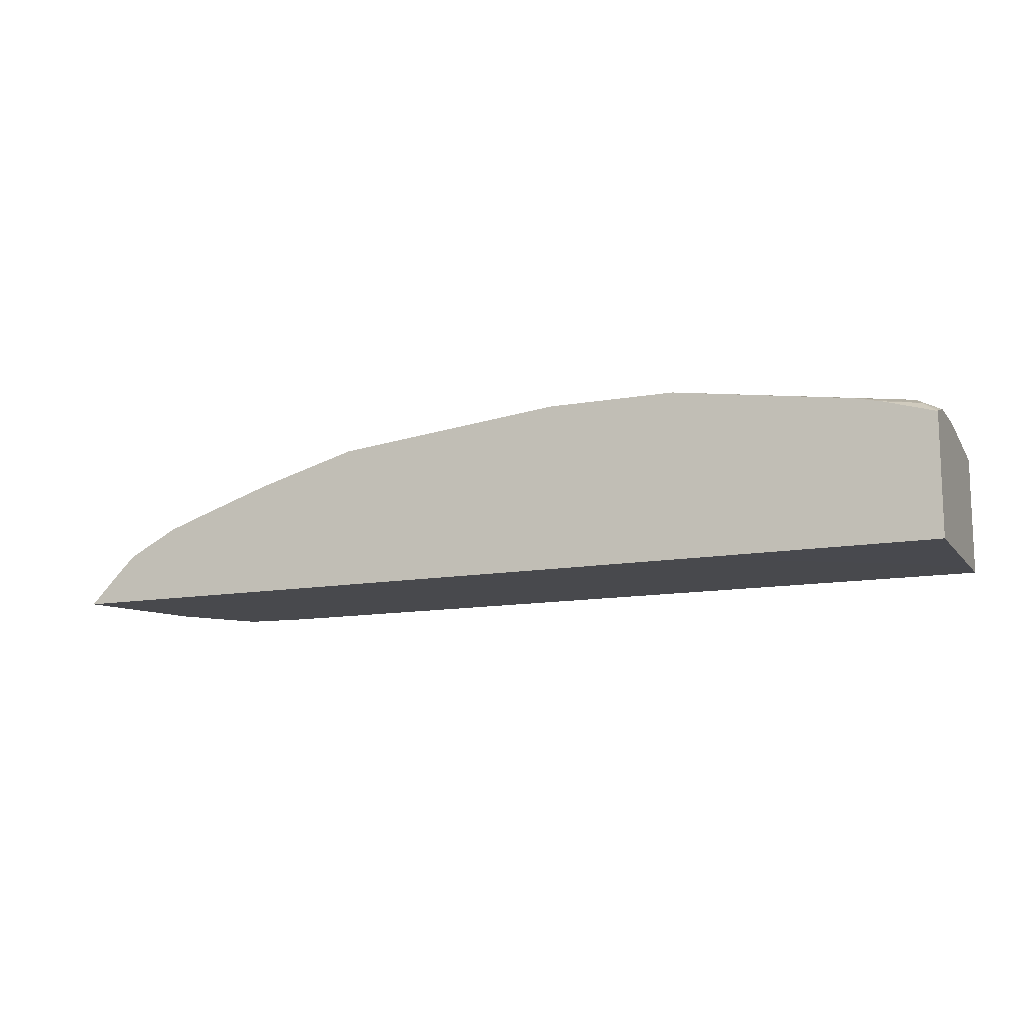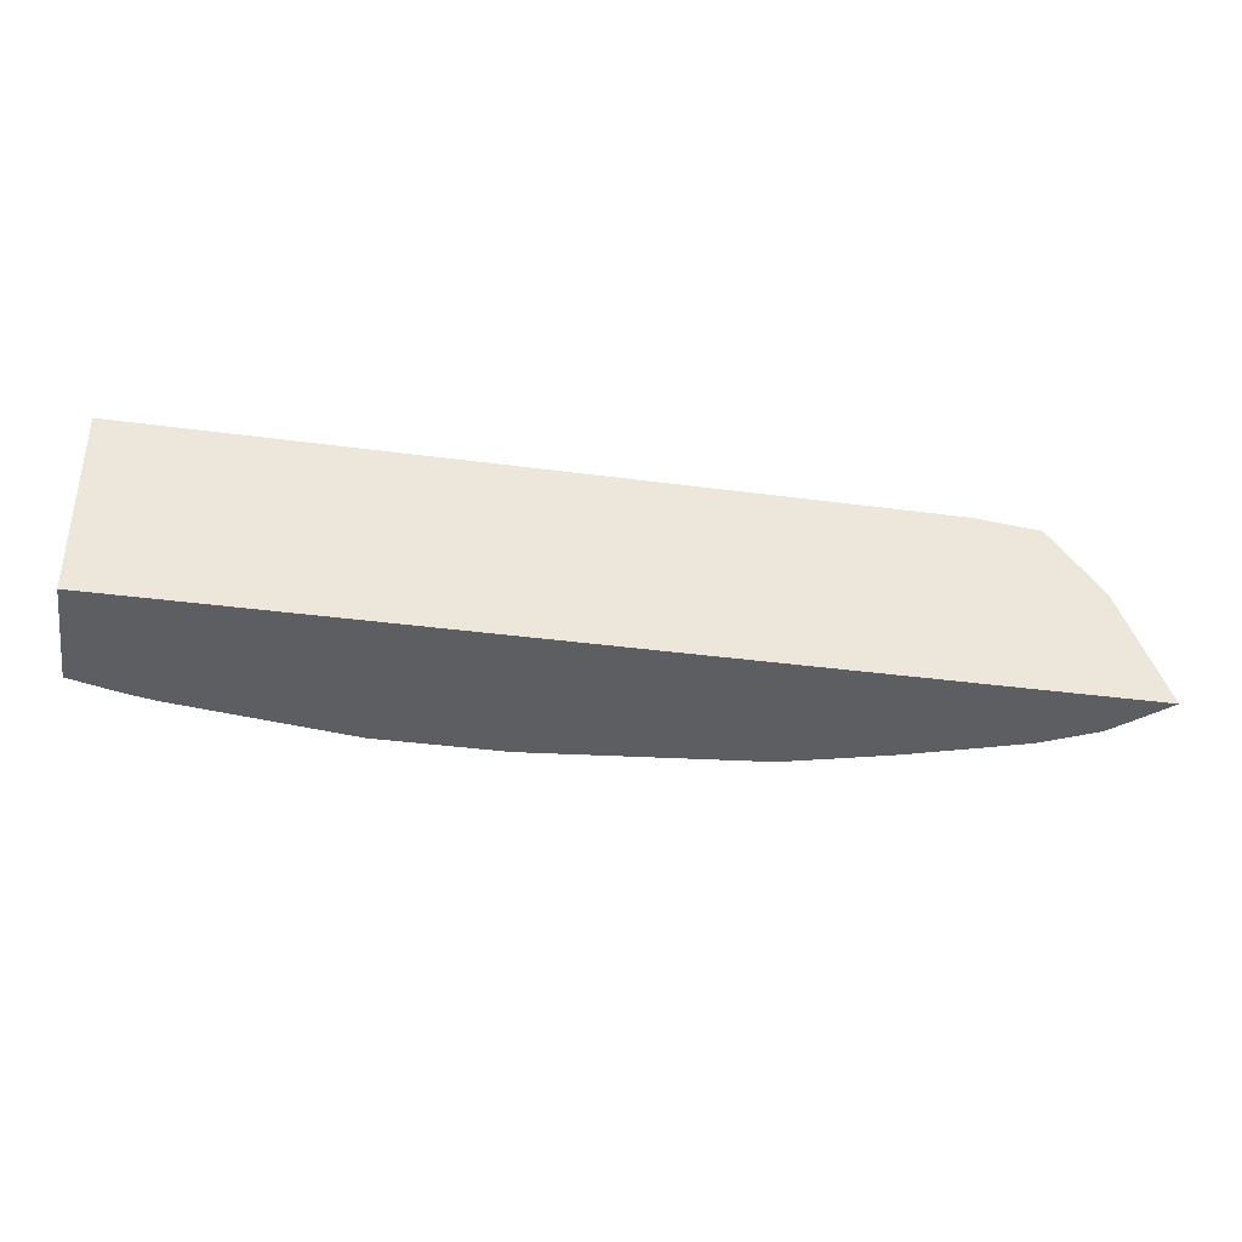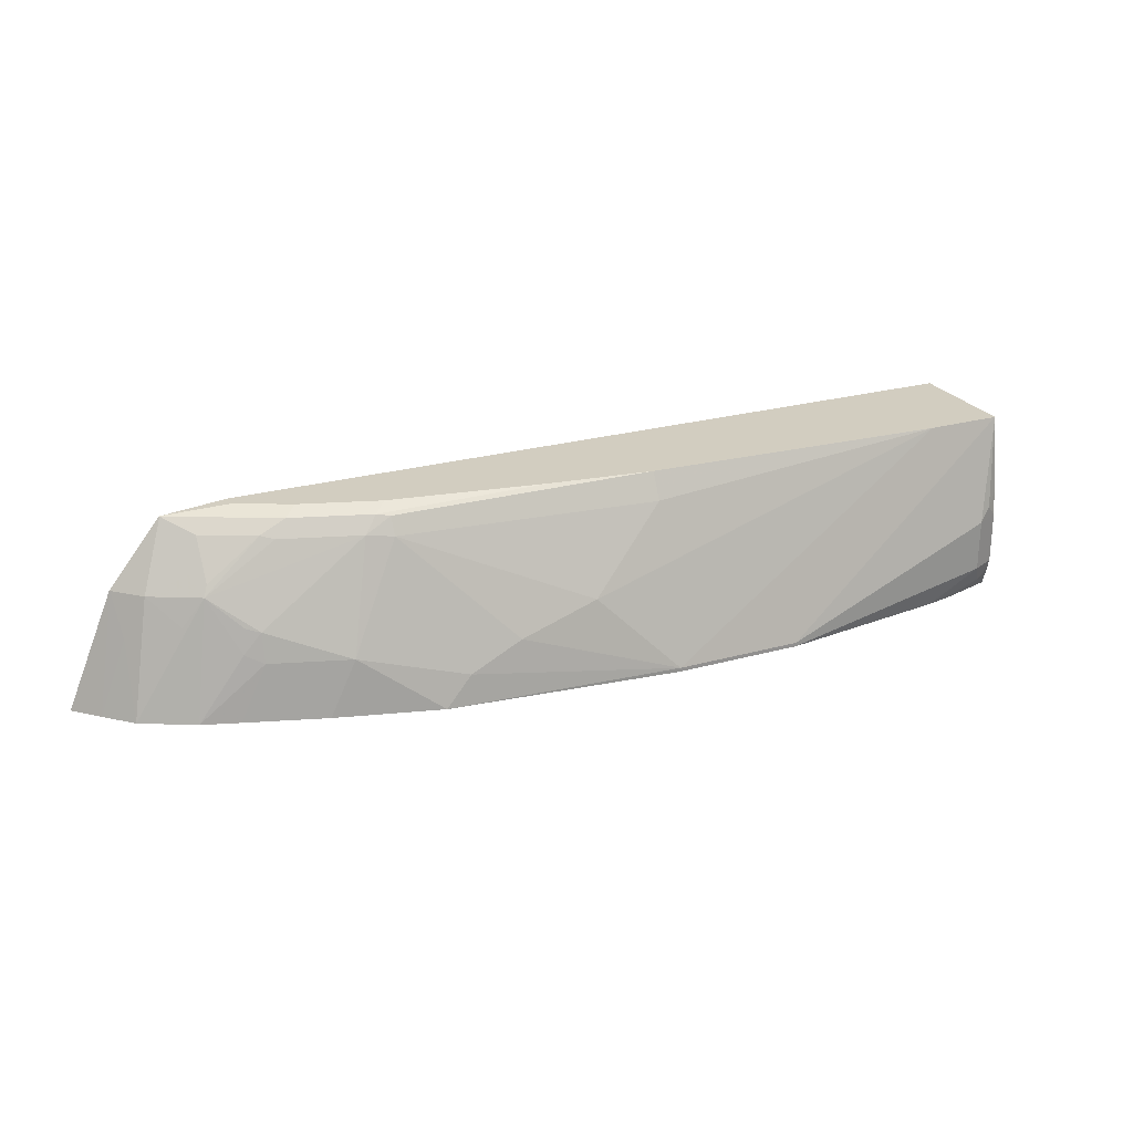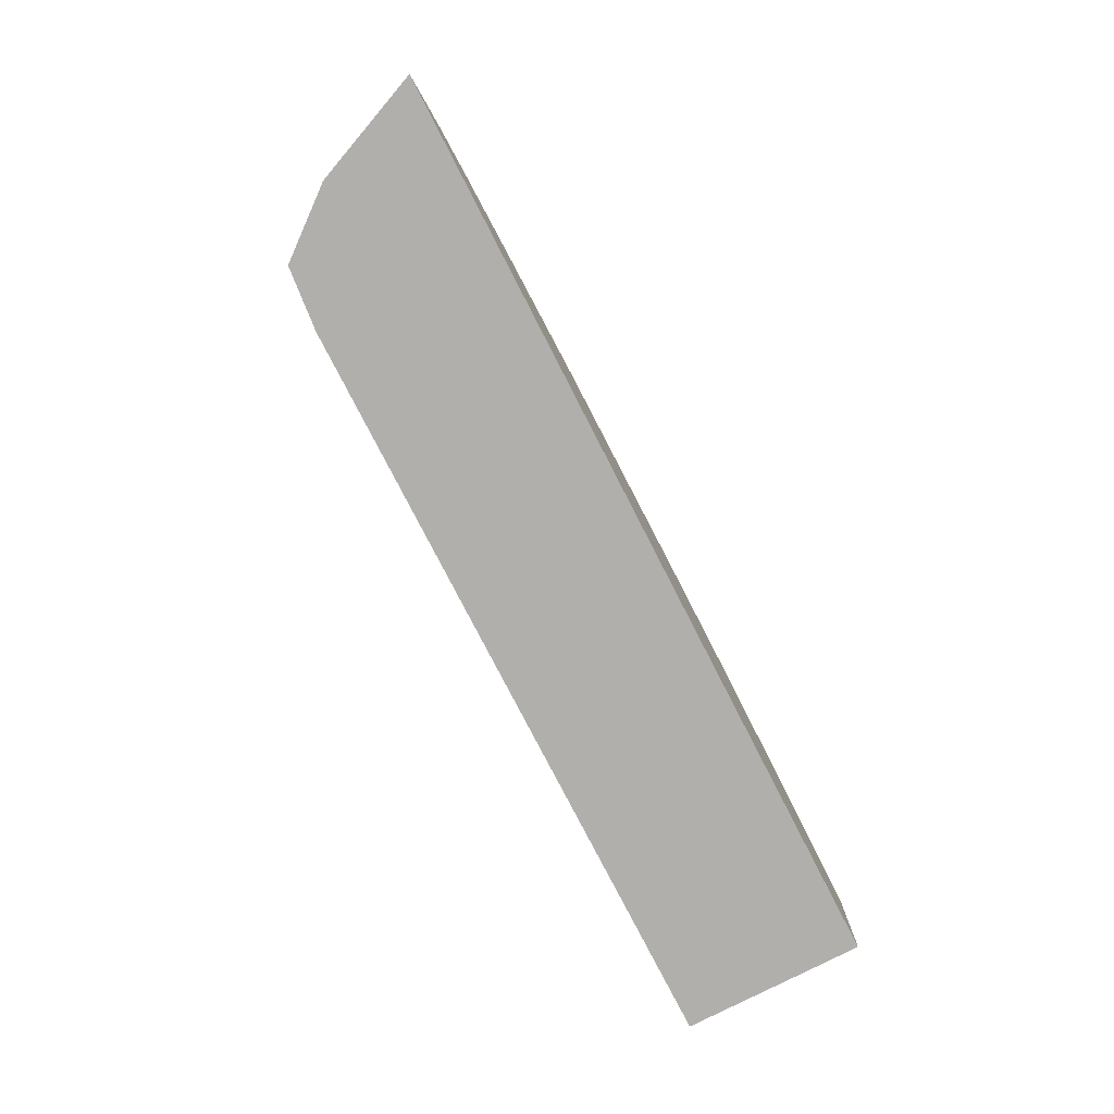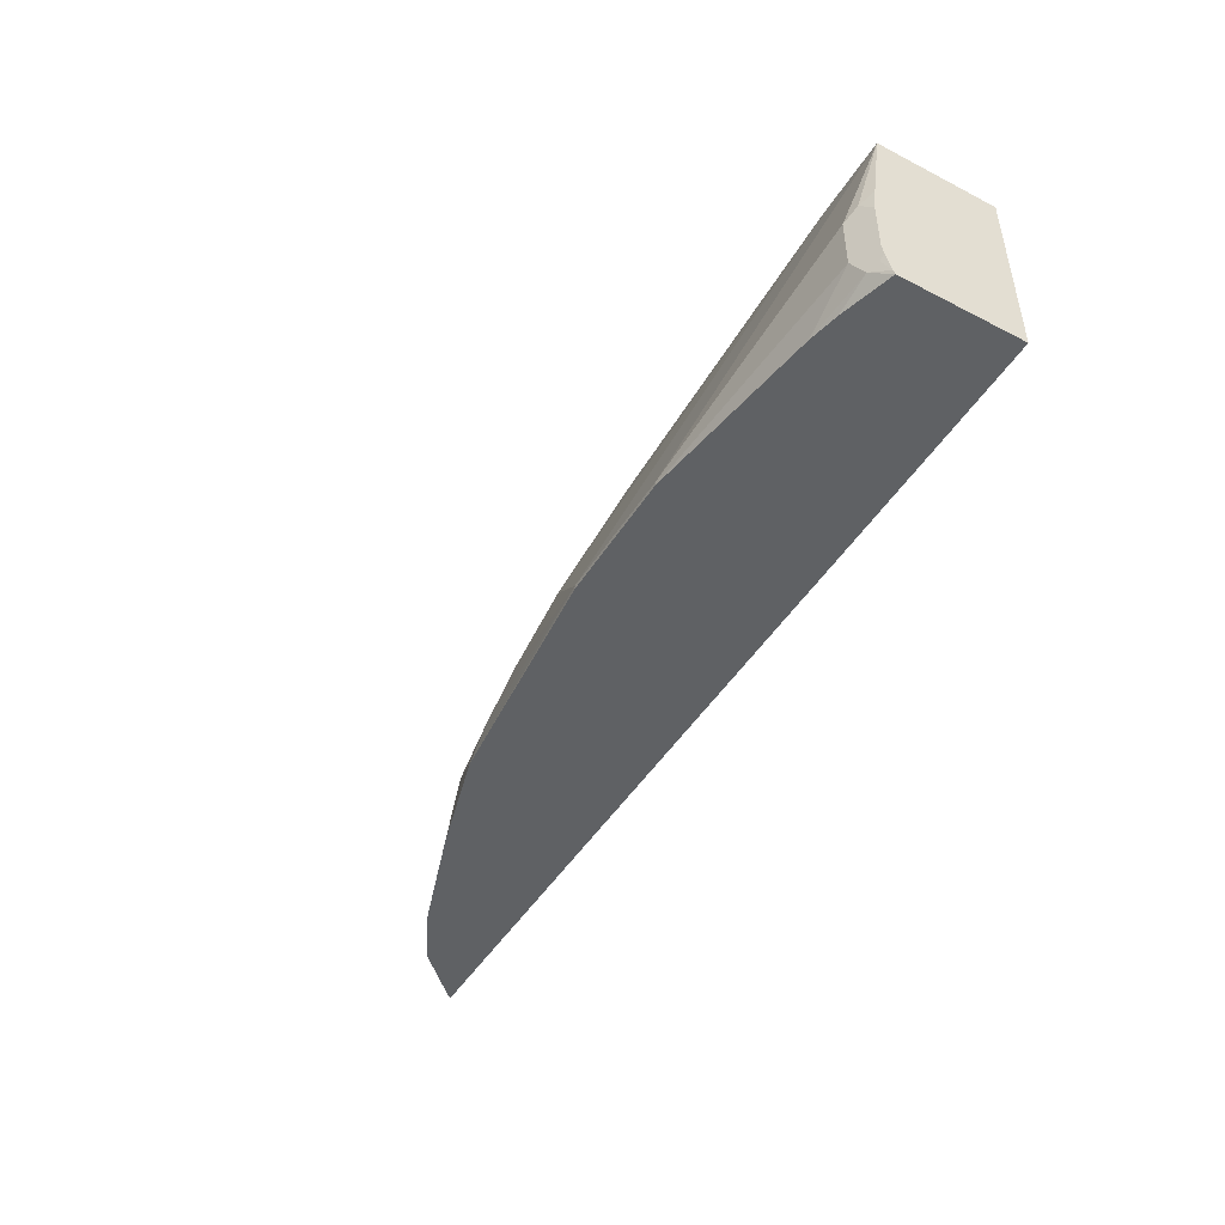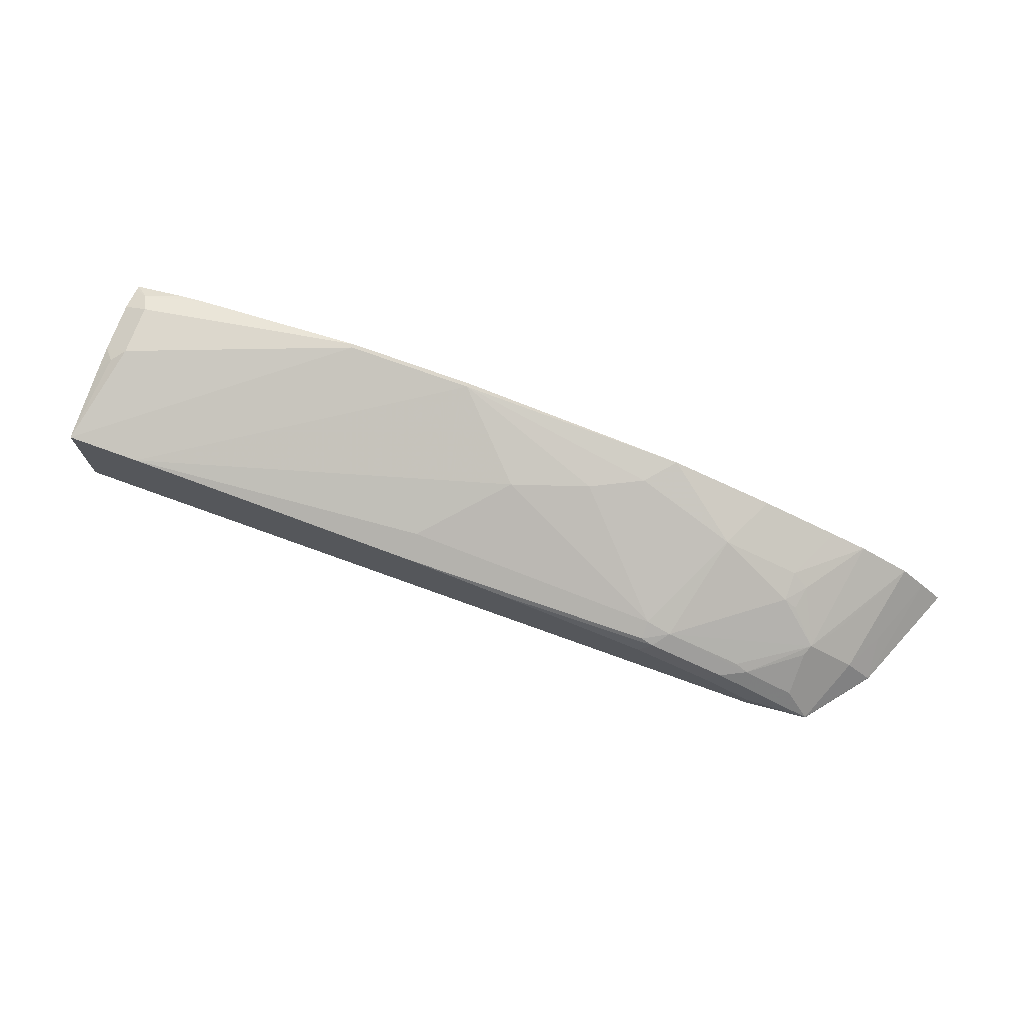
<metadata>
{"format":"obj","ext":"obj","renderer":"f3d","projection":"perspective","resolution":1024,"background":"white","views":[{"elev":-12.5,"azim":22.9,"up":"+Z"},{"elev":-37.6,"azim":170.3,"up":"+Y"},{"elev":24.4,"azim":-24.8,"up":"+Y"},{"elev":-78.2,"azim":-62.8,"up":"+Z"},{"elev":-46.7,"azim":59.7,"up":"+Y"},{"elev":72.8,"azim":-160.0,"up":"+Z"}]}
</metadata>
<code>
v -0.9025 -0.1281 0.1974
v -0.8834 -0.1281 0.2171
v -0.8642 -0.03645 0.1978
v -0.8647 -0.03666 0.1974
v -0.3421 -0.1281 0.1974
v -0.8626 -0.1281 0.2379
v -0.8607 -0.06941 0.2152
v -0.8434 -0.03645 0.2187
v -0.8261 0.006941 0.2013
v -0.8226 0.01561 0.1978
v -0.8229 0.01551 0.1974
v -0.2399 -0.06778 0.1974
v -0.1469 -0.1281 0.1976
v -0.8208 -0.1281 0.2597
v -0.8052 -0.03472 0.243
v -0.8226 -0.05726 0.2395
v -0.8122 -0.02083 0.2291
v -0.8226 -0.01563 0.2187
v -0.8017 0.005204 0.2187
v -0.7393 0.01561 0.2395
v -0.7705 0.02082 0.2083
v -0.8221 0.01581 0.1974
v -0.1838 -0.03444 0.1974
v -0.1564 -0.004907 0.1974
v -0.1469 0.01027 0.1974
v -0.1469 -0.1281 0.295
v -0.7914 -0.1281 0.2698
v -0.7705 -0.08329 0.2707
v -0.7844 -0.07635 0.2638
v -0.8017 -0.02604 0.2395
v -0.7809 -0.05726 0.2603
v -0.7705 -0.05987 0.2655
v -0.6872 0.002592 0.2655
v -0.7497 0.002592 0.2447
v -0.7601 0.005204 0.2395
v -0.7289 0.02082 0.2291
v -0.6768 0.01561 0.2603
v -0.5677 0.02092 0.2651
v -0.5826 0.02092 0.2499
v -0.7705 0.02082 0.1974
v -0.1469 0.02092 0.1974
v -0.1469 -0.1249 0.2964
v -0.1597 -0.118 0.3054
v -0.1881 -0.1281 0.3072
v -0.7289 -0.1281 0.2906
v -0.708 -0.08329 0.2916
v -0.6664 -4.74e-06 0.2707
v -0.6664 0.01387 0.2638
v -0.6664 0.02082 0.2499
v -0.5415 0.02092 0.2707
v -0.5645 0.02092 0.2661
v -0.5619 0.02092 0.1974
v -0.1469 0.02092 0.2915
v -0.1469 -0.111 0.3008
v -0.151 -0.1145 0.302
v -0.1666 -0.1041 0.3124
v -0.2114 -0.1281 0.3124
v -0.6456 -0.1281 0.314
v -0.6247 -0.1041 0.3124
v -0.5831 -0.08329 0.3124
v -0.5207 -0.06247 0.3124
v -0.4582 -4.74e-06 0.2916
v -0.4582 0.02092 0.2811
v -0.5423 0.02092 0.2705
v -0.5622 0.02092 0.2665
v -0.1469 0.02082 0.2916
v -0.1665 0.02092 0.2915
v -0.354 -0.1249 0.3332
v -0.1469 -0.1041 0.3025
v -0.1666 -0.06247 0.3124
v -0.354 -0.1281 0.3332
v -0.4582 -0.1281 0.3332
v -0.4582 -0.1249 0.3332
v -0.2083 0.02082 0.2916
v -0.2083 0.02092 0.2915
v -0.1563 -0.05207 0.3072
v -0.1469 -0.04274 0.3002
v -0.1469 -0.06247 0.3025
f 38 65 64
f 38 64 50
f 38 50 63
f 38 63 75
f 38 75 67
f 38 67 53
f 38 53 41
f 39 52 40
f 38 52 39
f 38 49 51
f 42 54 55
f 42 55 43
f 43 55 54
f 43 54 56
f 38 51 65
f 38 41 52
f 37 50 49
f 21 38 39
f 36 49 38
f 43 56 57
f 21 39 40
f 21 40 22
f 26 42 43
f 26 43 44
f 27 45 46
f 27 46 28
f 28 46 32
f 28 32 29
f 29 32 31
f 32 46 33
f 33 35 34
f 33 46 47
f 33 47 48
f 33 48 37
f 37 48 50
f 43 57 44
f 70 78 76
f 46 58 59
f 58 73 59
f 59 73 60
f 60 73 61
f 61 73 74
f 61 74 62
f 62 74 63
f 63 74 75
f 66 70 76
f 66 76 77
f 66 68 70
f 67 75 74
f 67 74 73
f 68 73 72
f 21 36 38
f 76 78 77
f 58 72 73
f 56 71 57
f 56 68 71
f 56 70 68
f 46 59 60
f 46 60 47
f 47 60 61
f 47 61 62
f 47 62 48
f 48 62 63
f 48 63 50
f 45 58 46
f 49 50 64
f 49 65 51
f 53 67 73
f 53 73 68
f 53 68 66
f 54 69 56
f 56 69 78
f 56 78 70
f 49 64 65
f 20 49 36
f 68 72 71
f 20 33 37
f 1 45 27
f 1 27 14
f 1 14 6
f 1 6 2
f 2 6 7
f 2 7 3
f 3 7 8
f 3 8 9
f 3 9 10
f 3 10 11
f 3 11 4
f 5 12 13
f 6 8 7
f 6 14 15
f 6 15 16
f 1 58 45
f 1 72 58
f 1 71 72
f 1 57 71
f 20 37 49
f 1 2 3
f 1 3 4
f 1 4 11
f 1 11 22
f 1 40 52
f 1 52 41
f 6 16 8
f 1 41 25
f 1 24 23
f 1 23 12
f 1 12 5
f 1 5 13
f 1 13 26
f 1 26 44
f 1 44 57
f 1 25 24
f 8 16 15
f 1 22 40
f 8 17 18
f 13 54 42
f 13 42 26
f 14 27 28
f 14 28 29
f 14 29 15
f 15 30 17
f 15 29 31
f 15 31 32
f 15 32 33
f 15 33 34
f 15 34 35
f 20 35 33
f 17 30 19
f 19 30 35
f 8 15 17
f 13 69 54
f 13 78 69
f 15 35 30
f 13 66 77
f 13 77 78
f 9 18 17
f 9 17 19
f 10 19 35
f 10 35 20
f 10 20 36
f 10 36 21
f 9 19 10
f 10 22 11
f 13 53 66
f 10 21 22
f 13 41 53
f 13 25 41
f 8 18 9
f 13 24 25
f 13 23 24
f 12 23 13

</code>
